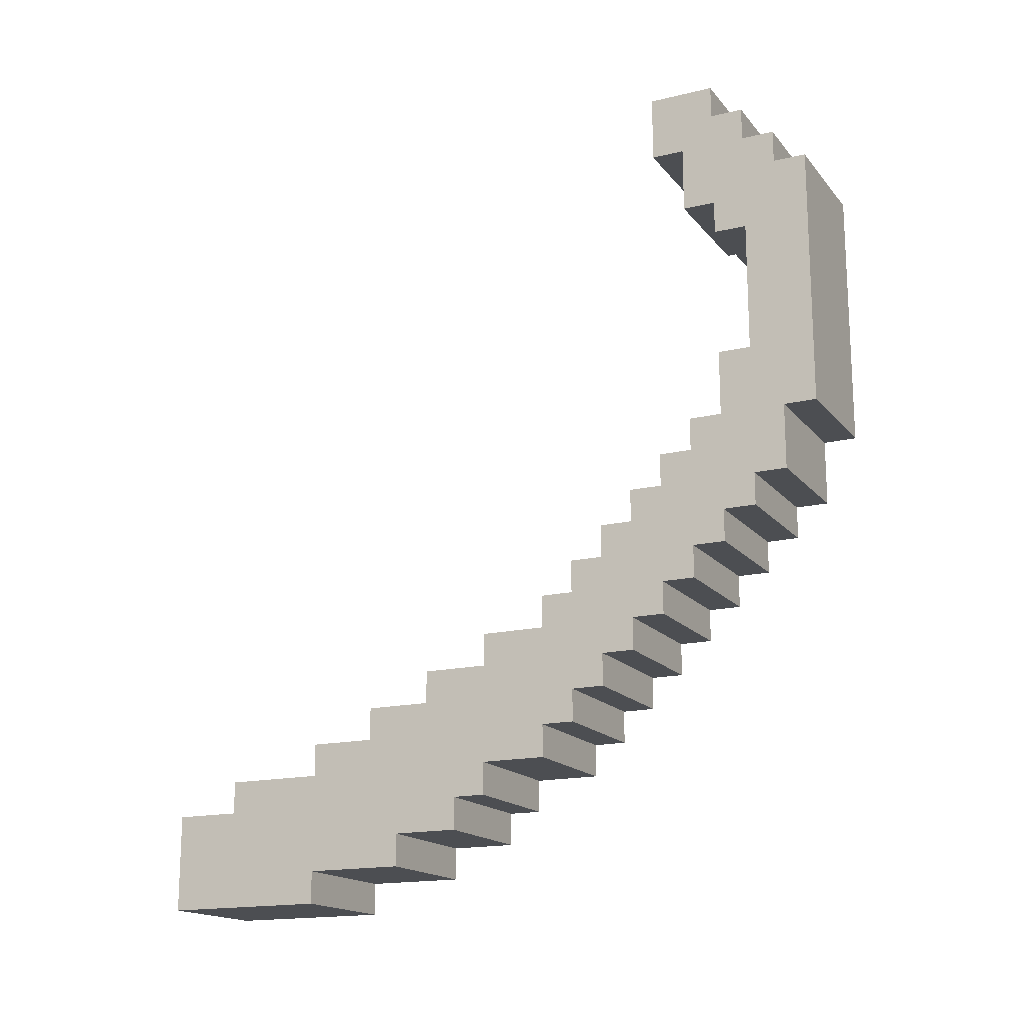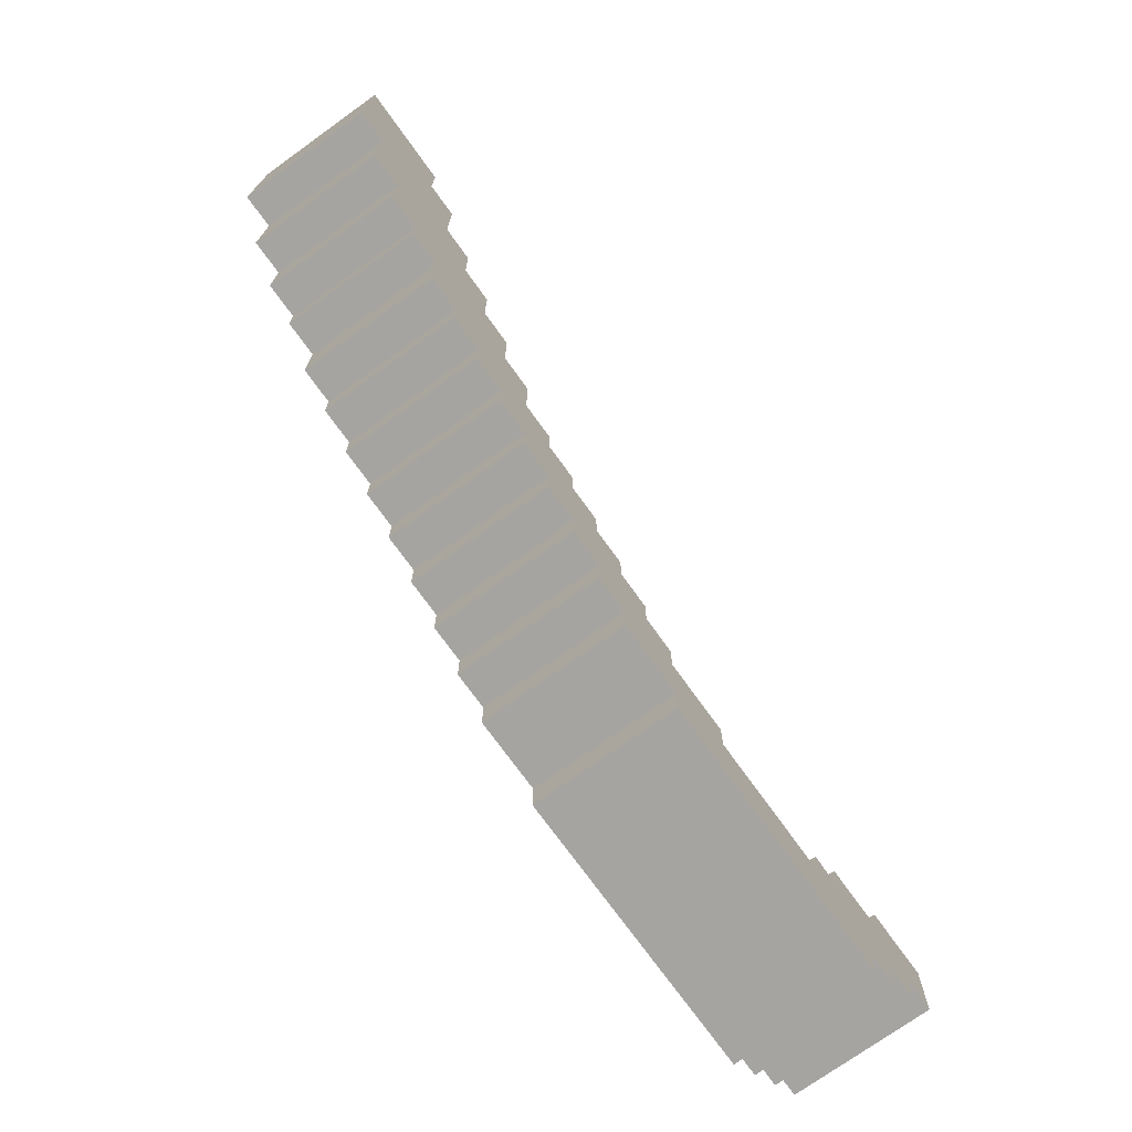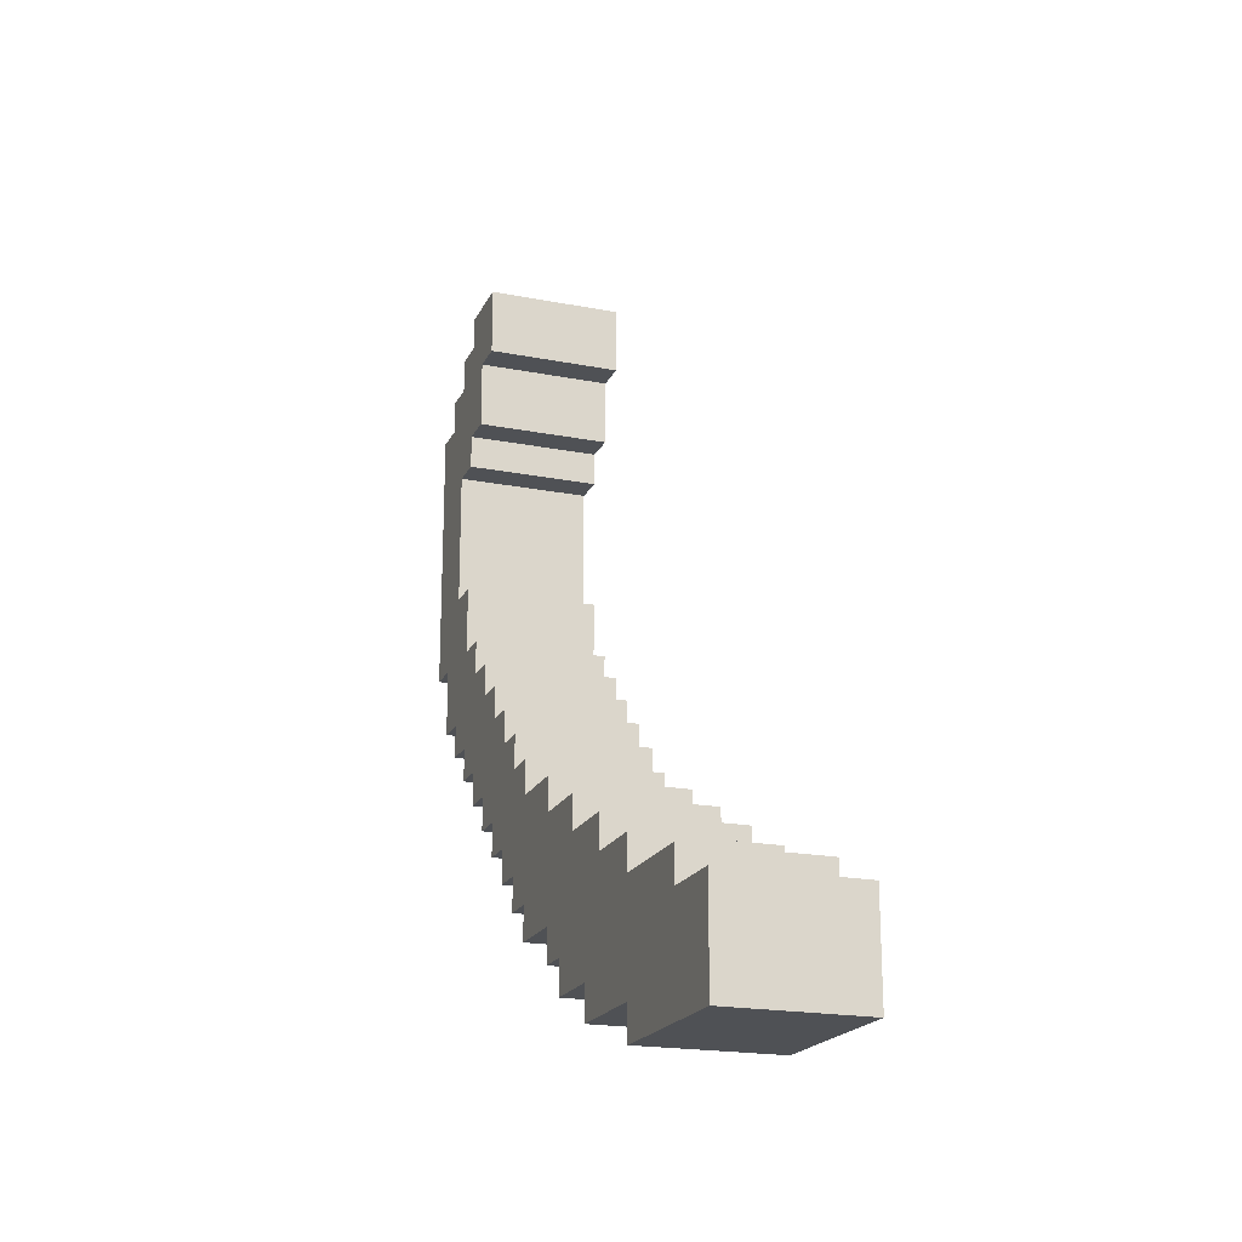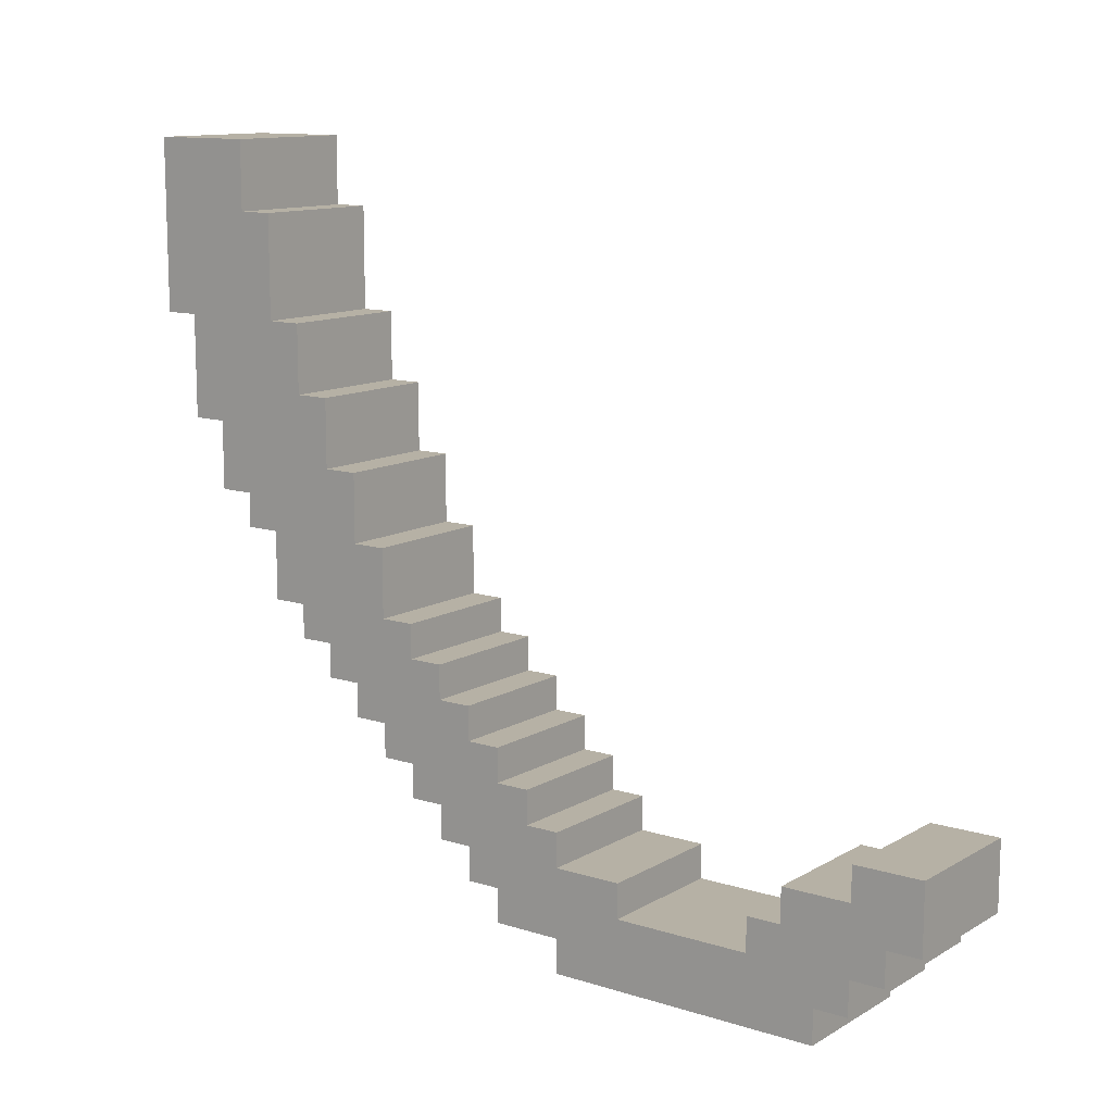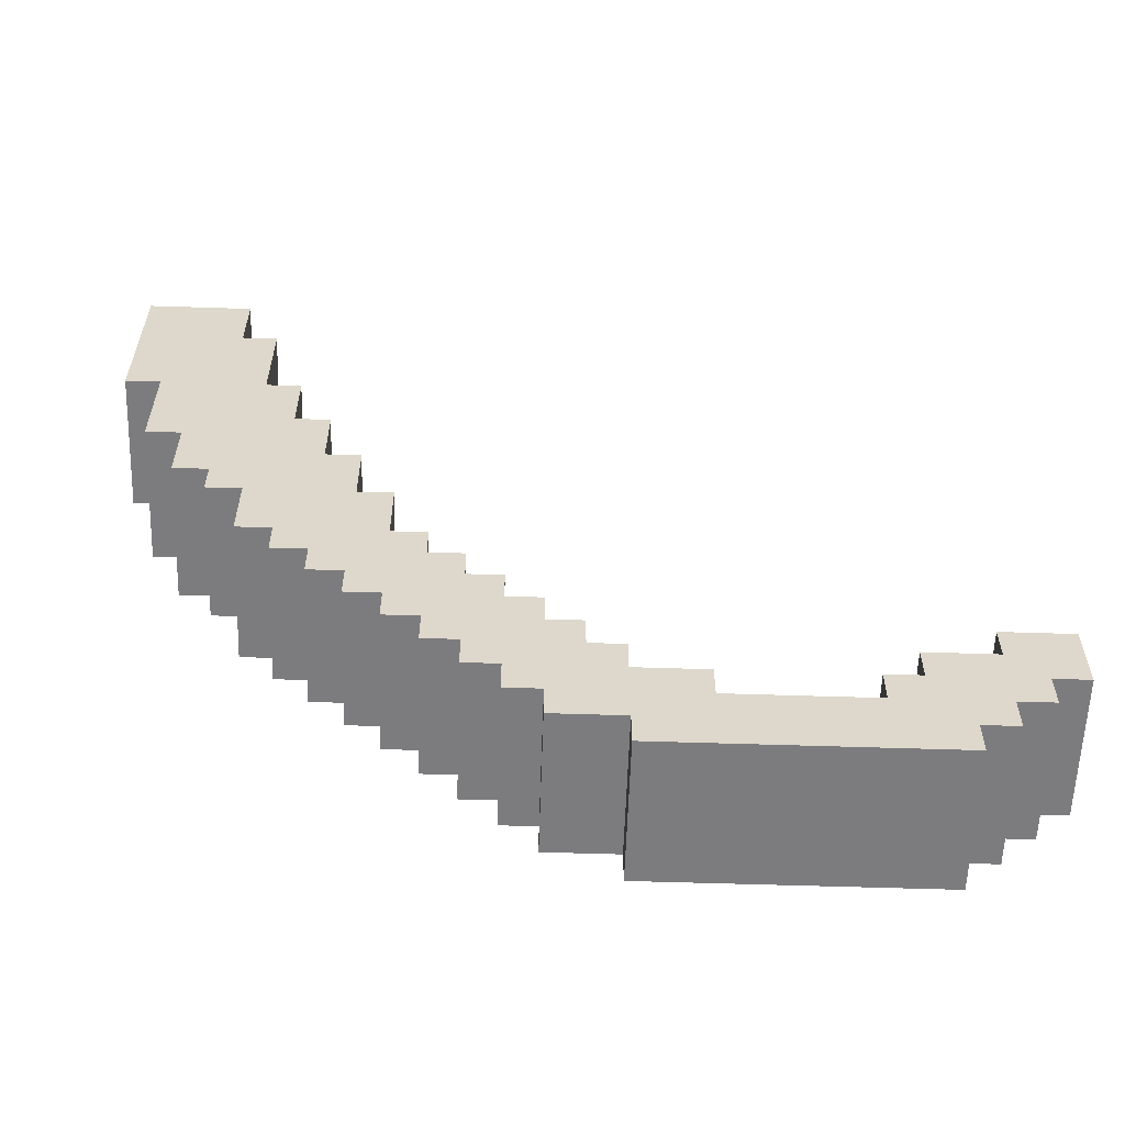
<metadata>
{"format":"obj","ext":"obj","renderer":"f3d","projection":"perspective","resolution":1024,"background":"white","views":[{"elev":-16.8,"azim":-64.0,"up":"+Z"},{"elev":-73.5,"azim":-144.3,"up":"+Y"},{"elev":-19.9,"azim":160.2,"up":"+Z"},{"elev":12.0,"azim":-53.2,"up":"+Y"},{"elev":-58.9,"azim":-91.9,"up":"+Y"}]}
</metadata>
<code>
o
v -42.8 0.5 -4.1
v -42.8 0.5 -4.9
v -42.8 0.6 -4
v -42.8 0.6 -4.1
v -42.8 0.6 -4.9
v -42.8 0.6 -5.1
v -42.8 0.7 -3.9
v -42.8 0.7 -4
v -42.8 0.7 -4.3
v -42.8 0.7 -4.7
v -42.8 0.7 -5.1
v -42.8 0.7 -5.2
v -42.8 0.8 -3.8
v -42.8 0.8 -3.9
v -42.8 0.8 -4.2
v -42.8 0.8 -4.3
v -42.8 0.8 -4.7
v -42.8 0.8 -4.9
v -42.8 0.8 -5.2
v -42.8 0.8 -5.3
v -42.8 0.9 -4
v -42.8 0.9 -4.2
v -42.8 0.9 -4.9
v -42.8 0.9 -5
v -42.8 0.9 -5.3
v -42.8 0.9 -5.4
v -42.8 1 -3.8
v -42.8 1 -4
v -42.8 1 -5
v -42.8 1 -5.1
v -42.8 1 -5.4
v -42.8 1 -5.5
v -42.8 1.1 -5.1
v -42.8 1.1 -5.2
v -42.8 1.1 -5.5
v -42.8 1.1 -5.6
v -42.8 1.2 -5.2
v -42.8 1.2 -5.3
v -42.8 1.2 -5.6
v -42.8 1.2 -5.7
v -42.8 1.3 -5.3
v -42.8 1.3 -5.4
v -42.8 1.3 -5.7
v -42.8 1.3 -5.8
v -42.8 1.4 -5.4
v -42.8 1.4 -5.5
v -42.8 1.4 -5.8
v -42.8 1.4 -5.9
v -42.8 1.6 -5.5
v -42.8 1.6 -5.6
v -42.8 1.6 -5.9
v -42.8 1.6 -6
v -42.8 1.7 -6
v -42.8 1.7 -6.1
v -42.8 1.8 -5.6
v -42.8 1.8 -5.7
v -42.8 1.9 -6.1
v -42.8 1.9 -6.2
v -42.8 2 -5.7
v -42.8 2 -5.8
v -42.8 2.2 -5.8
v -42.8 2.2 -5.9
v -42.8 2.2 -6.2
v -42.8 2.2 -6.3
v -42.8 2.5 -5.9
v -42.8 2.5 -6
v -42.8 2.7 -6
v -42.8 2.7 -6.3
v -42.4 0.5 -4.1
v -42.4 0.5 -4.9
v -42.4 0.6 -4
v -42.4 0.6 -4.1
v -42.4 0.6 -4.9
v -42.4 0.6 -5.1
v -42.4 0.7 -3.9
v -42.4 0.7 -4
v -42.4 0.7 -4.3
v -42.4 0.7 -4.7
v -42.4 0.7 -5.1
v -42.4 0.7 -5.2
v -42.4 0.8 -3.8
v -42.4 0.8 -3.9
v -42.4 0.8 -4.2
v -42.4 0.8 -4.3
v -42.4 0.8 -4.7
v -42.4 0.8 -4.9
v -42.4 0.8 -5.2
v -42.4 0.8 -5.3
v -42.4 0.9 -4
v -42.4 0.9 -4.2
v -42.4 0.9 -4.9
v -42.4 0.9 -5
v -42.4 0.9 -5.3
v -42.4 0.9 -5.4
v -42.4 1 -3.8
v -42.4 1 -4
v -42.4 1 -5
v -42.4 1 -5.1
v -42.4 1 -5.4
v -42.4 1 -5.5
v -42.4 1.1 -5.1
v -42.4 1.1 -5.2
v -42.4 1.1 -5.5
v -42.4 1.1 -5.6
v -42.4 1.2 -5.2
v -42.4 1.2 -5.3
v -42.4 1.2 -5.6
v -42.4 1.2 -5.7
v -42.4 1.3 -5.3
v -42.4 1.3 -5.4
v -42.4 1.3 -5.7
v -42.4 1.3 -5.8
v -42.4 1.4 -5.4
v -42.4 1.4 -5.5
v -42.4 1.4 -5.8
v -42.4 1.4 -5.9
v -42.4 1.6 -5.5
v -42.4 1.6 -5.6
v -42.4 1.6 -5.9
v -42.4 1.6 -6
v -42.4 1.7 -6
v -42.4 1.7 -6.1
v -42.4 1.8 -5.6
v -42.4 1.8 -5.7
v -42.4 1.9 -6.1
v -42.4 1.9 -6.2
v -42.4 2 -5.7
v -42.4 2 -5.8
v -42.4 2.2 -5.8
v -42.4 2.2 -5.9
v -42.4 2.2 -6.2
v -42.4 2.2 -6.3
v -42.4 2.5 -5.9
v -42.4 2.5 -6
v -42.4 2.7 -6
v -42.4 2.7 -6.3
v -42.8 0.8 -3.8
v -42.8 1 -3.8
v -42.4 0.8 -3.8
v -42.4 1 -3.8
v -42.8 0.7 -3.9
v -42.8 0.8 -3.9
v -42.4 0.7 -3.9
v -42.4 0.8 -3.9
v -42.8 0.6 -4
v -42.8 0.7 -4
v -42.4 0.6 -4
v -42.4 0.7 -4
v -42.8 0.5 -4.1
v -42.8 0.6 -4.1
v -42.4 0.5 -4.1
v -42.4 0.6 -4.1
v -42.8 0.7 -4.7
v -42.8 0.8 -4.7
v -42.4 0.7 -4.7
v -42.4 0.8 -4.7
v -42.8 0.8 -4.9
v -42.8 0.9 -4.9
v -42.4 0.8 -4.9
v -42.4 0.9 -4.9
v -42.8 0.9 -5
v -42.8 1 -5
v -42.4 0.9 -5
v -42.4 1 -5
v -42.8 1 -5.1
v -42.8 1.1 -5.1
v -42.4 1 -5.1
v -42.4 1.1 -5.1
v -42.8 1.1 -5.2
v -42.8 1.2 -5.2
v -42.4 1.1 -5.2
v -42.4 1.2 -5.2
v -42.8 1.2 -5.3
v -42.8 1.3 -5.3
v -42.4 1.2 -5.3
v -42.4 1.3 -5.3
v -42.8 1.3 -5.4
v -42.8 1.4 -5.4
v -42.4 1.3 -5.4
v -42.4 1.4 -5.4
v -42.8 1.4 -5.5
v -42.8 1.6 -5.5
v -42.4 1.4 -5.5
v -42.4 1.6 -5.5
v -42.8 1.6 -5.6
v -42.8 1.8 -5.6
v -42.4 1.6 -5.6
v -42.4 1.8 -5.6
v -42.8 1.8 -5.7
v -42.8 2 -5.7
v -42.4 1.8 -5.7
v -42.4 2 -5.7
v -42.8 2 -5.8
v -42.8 2.2 -5.8
v -42.4 2 -5.8
v -42.4 2.2 -5.8
v -42.8 2.2 -5.9
v -42.8 2.5 -5.9
v -42.4 2.2 -5.9
v -42.4 2.5 -5.9
v -42.8 2.5 -6
v -42.8 2.7 -6
v -42.4 2.5 -6
v -42.4 2.7 -6
v -42.8 0.9 -4
v -42.8 1 -4
v -42.4 0.9 -4
v -42.4 1 -4
v -42.8 0.8 -4.2
v -42.8 0.9 -4.2
v -42.4 0.8 -4.2
v -42.4 0.9 -4.2
v -42.8 0.7 -4.3
v -42.8 0.8 -4.3
v -42.4 0.7 -4.3
v -42.4 0.8 -4.3
v -42.8 0.5 -4.9
v -42.8 0.6 -4.9
v -42.4 0.5 -4.9
v -42.4 0.6 -4.9
v -42.8 0.6 -5.1
v -42.8 0.7 -5.1
v -42.4 0.6 -5.1
v -42.4 0.7 -5.1
v -42.8 0.7 -5.2
v -42.8 0.8 -5.2
v -42.4 0.7 -5.2
v -42.4 0.8 -5.2
v -42.8 0.8 -5.3
v -42.8 0.9 -5.3
v -42.4 0.8 -5.3
v -42.4 0.9 -5.3
v -42.8 0.9 -5.4
v -42.8 1 -5.4
v -42.4 0.9 -5.4
v -42.4 1 -5.4
v -42.8 1 -5.5
v -42.8 1.1 -5.5
v -42.4 1 -5.5
v -42.4 1.1 -5.5
v -42.8 1.1 -5.6
v -42.8 1.2 -5.6
v -42.4 1.1 -5.6
v -42.4 1.2 -5.6
v -42.8 1.2 -5.7
v -42.8 1.3 -5.7
v -42.4 1.2 -5.7
v -42.4 1.3 -5.7
v -42.8 1.3 -5.8
v -42.8 1.4 -5.8
v -42.4 1.3 -5.8
v -42.4 1.4 -5.8
v -42.8 1.4 -5.9
v -42.8 1.6 -5.9
v -42.4 1.4 -5.9
v -42.4 1.6 -5.9
v -42.8 1.6 -6
v -42.8 1.7 -6
v -42.4 1.6 -6
v -42.4 1.7 -6
v -42.8 1.7 -6.1
v -42.8 1.9 -6.1
v -42.4 1.7 -6.1
v -42.4 1.9 -6.1
v -42.8 1.9 -6.2
v -42.8 2.2 -6.2
v -42.4 1.9 -6.2
v -42.4 2.2 -6.2
v -42.8 2.2 -6.3
v -42.8 2.7 -6.3
v -42.4 2.2 -6.3
v -42.4 2.7 -6.3
v -42.8 0.5 -4.1
v -42.4 0.5 -4.1
v -42.8 0.5 -4.9
v -42.4 0.5 -4.9
v -42.8 0.6 -4
v -42.4 0.6 -4
v -42.8 0.6 -4.1
v -42.4 0.6 -4.1
v -42.8 0.6 -4.9
v -42.4 0.6 -4.9
v -42.8 0.6 -5.1
v -42.4 0.6 -5.1
v -42.8 0.7 -3.9
v -42.4 0.7 -3.9
v -42.8 0.7 -4
v -42.4 0.7 -4
v -42.8 0.7 -5.1
v -42.4 0.7 -5.1
v -42.8 0.7 -5.2
v -42.4 0.7 -5.2
v -42.8 0.8 -3.8
v -42.4 0.8 -3.8
v -42.8 0.8 -3.9
v -42.4 0.8 -3.9
v -42.8 0.8 -5.2
v -42.4 0.8 -5.2
v -42.8 0.8 -5.3
v -42.4 0.8 -5.3
v -42.8 0.9 -5.3
v -42.4 0.9 -5.3
v -42.8 0.9 -5.4
v -42.4 0.9 -5.4
v -42.8 1 -5.4
v -42.4 1 -5.4
v -42.8 1 -5.5
v -42.4 1 -5.5
v -42.8 1.1 -5.5
v -42.4 1.1 -5.5
v -42.8 1.1 -5.6
v -42.4 1.1 -5.6
v -42.8 1.2 -5.6
v -42.4 1.2 -5.6
v -42.8 1.2 -5.7
v -42.4 1.2 -5.7
v -42.8 1.3 -5.7
v -42.4 1.3 -5.7
v -42.8 1.3 -5.8
v -42.4 1.3 -5.8
v -42.8 1.4 -5.8
v -42.4 1.4 -5.8
v -42.8 1.4 -5.9
v -42.4 1.4 -5.9
v -42.8 1.6 -5.9
v -42.4 1.6 -5.9
v -42.8 1.6 -6
v -42.4 1.6 -6
v -42.8 1.7 -6
v -42.4 1.7 -6
v -42.8 1.7 -6.1
v -42.4 1.7 -6.1
v -42.8 1.9 -6.1
v -42.4 1.9 -6.1
v -42.8 1.9 -6.2
v -42.4 1.9 -6.2
v -42.8 2.2 -6.2
v -42.4 2.2 -6.2
v -42.8 2.2 -6.3
v -42.4 2.2 -6.3
v -42.8 0.7 -4.3
v -42.4 0.7 -4.3
v -42.8 0.7 -4.7
v -42.4 0.7 -4.7
v -42.8 0.8 -4.2
v -42.4 0.8 -4.2
v -42.8 0.8 -4.3
v -42.4 0.8 -4.3
v -42.8 0.8 -4.7
v -42.4 0.8 -4.7
v -42.8 0.8 -4.9
v -42.4 0.8 -4.9
v -42.8 0.9 -4
v -42.4 0.9 -4
v -42.8 0.9 -4.2
v -42.4 0.9 -4.2
v -42.8 0.9 -4.9
v -42.4 0.9 -4.9
v -42.8 0.9 -5
v -42.4 0.9 -5
v -42.8 1 -3.8
v -42.4 1 -3.8
v -42.8 1 -4
v -42.4 1 -4
v -42.8 1 -5
v -42.4 1 -5
v -42.8 1 -5.1
v -42.4 1 -5.1
v -42.8 1.1 -5.1
v -42.4 1.1 -5.1
v -42.8 1.1 -5.2
v -42.4 1.1 -5.2
v -42.8 1.2 -5.2
v -42.4 1.2 -5.2
v -42.8 1.2 -5.3
v -42.4 1.2 -5.3
v -42.8 1.3 -5.3
v -42.4 1.3 -5.3
v -42.8 1.3 -5.4
v -42.4 1.3 -5.4
v -42.8 1.4 -5.4
v -42.4 1.4 -5.4
v -42.8 1.4 -5.5
v -42.4 1.4 -5.5
v -42.8 1.6 -5.5
v -42.4 1.6 -5.5
v -42.8 1.6 -5.6
v -42.4 1.6 -5.6
v -42.8 1.8 -5.6
v -42.4 1.8 -5.6
v -42.8 1.8 -5.7
v -42.4 1.8 -5.7
v -42.8 2 -5.7
v -42.4 2 -5.7
v -42.8 2 -5.8
v -42.4 2 -5.8
v -42.8 2.2 -5.8
v -42.4 2.2 -5.8
v -42.8 2.2 -5.9
v -42.4 2.2 -5.9
v -42.8 2.5 -5.9
v -42.4 2.5 -5.9
v -42.8 2.5 -6
v -42.4 2.5 -6
v -42.8 2.7 -6
v -42.4 2.7 -6
v -42.8 2.7 -6.3
v -42.4 2.7 -6.3
f 4 2 1
f 5 2 4
f 8 4 3
f 8 6 5
f 8 5 4
f 9 6 8
f 10 6 9
f 11 6 10
f 14 8 7
f 14 9 8
f 15 9 14
f 16 9 15
f 17 11 10
f 17 12 11
f 18 12 17
f 19 12 18
f 21 15 14
f 21 14 13
f 22 15 21
f 23 20 19
f 23 19 18
f 24 20 23
f 25 20 24
f 27 21 13
f 28 21 27
f 29 26 25
f 29 25 24
f 30 26 29
f 31 26 30
f 33 32 31
f 33 31 30
f 34 32 33
f 35 32 34
f 37 36 35
f 37 35 34
f 38 36 37
f 39 36 38
f 41 40 39
f 41 39 38
f 42 40 41
f 43 40 42
f 45 44 43
f 45 43 42
f 46 44 45
f 47 44 46
f 49 48 47
f 49 47 46
f 50 48 49
f 51 48 50
f 53 52 51
f 53 51 50
f 55 53 50
f 55 54 53
f 56 54 55
f 57 54 56
f 59 57 56
f 59 58 57
f 60 58 59
f 61 58 60
f 62 58 61
f 63 58 62
f 65 64 63
f 65 63 62
f 66 64 65
f 67 64 66
f 68 64 67
f 69 70 72
f 72 70 73
f 71 72 76
f 73 74 76
f 72 73 76
f 76 74 77
f 77 74 78
f 78 74 79
f 75 76 82
f 76 77 82
f 82 77 83
f 83 77 84
f 78 79 85
f 79 80 85
f 85 80 86
f 86 80 87
f 82 83 89
f 81 82 89
f 89 83 90
f 87 88 91
f 86 87 91
f 91 88 92
f 92 88 93
f 81 89 95
f 95 89 96
f 93 94 97
f 92 93 97
f 97 94 98
f 98 94 99
f 99 100 101
f 98 99 101
f 101 100 102
f 102 100 103
f 103 104 105
f 102 103 105
f 105 104 106
f 106 104 107
f 107 108 109
f 106 107 109
f 109 108 110
f 110 108 111
f 111 112 113
f 110 111 113
f 113 112 114
f 114 112 115
f 115 116 117
f 114 115 117
f 117 116 118
f 118 116 119
f 119 120 121
f 118 119 121
f 118 121 123
f 121 122 123
f 123 122 124
f 124 122 125
f 124 125 127
f 125 126 127
f 127 126 128
f 128 126 129
f 129 126 130
f 130 126 131
f 131 132 133
f 130 131 133
f 133 132 134
f 134 132 135
f 135 132 136
f 139 138 137
f 140 138 139
f 143 142 141
f 144 142 143
f 147 146 145
f 148 146 147
f 151 150 149
f 152 150 151
f 155 154 153
f 156 154 155
f 159 158 157
f 160 158 159
f 163 162 161
f 164 162 163
f 167 166 165
f 168 166 167
f 171 170 169
f 172 170 171
f 175 174 173
f 176 174 175
f 179 178 177
f 180 178 179
f 183 182 181
f 184 182 183
f 187 186 185
f 188 186 187
f 191 190 189
f 192 190 191
f 195 194 193
f 196 194 195
f 199 198 197
f 200 198 199
f 203 202 201
f 204 202 203
f 205 206 207
f 207 206 208
f 209 210 211
f 211 210 212
f 213 214 215
f 215 214 216
f 217 218 219
f 219 218 220
f 221 222 223
f 223 222 224
f 225 226 227
f 227 226 228
f 229 230 231
f 231 230 232
f 233 234 235
f 235 234 236
f 237 238 239
f 239 238 240
f 241 242 243
f 243 242 244
f 245 246 247
f 247 246 248
f 249 250 251
f 251 250 252
f 253 254 255
f 255 254 256
f 257 258 259
f 259 258 260
f 261 262 263
f 263 262 264
f 265 266 267
f 267 266 268
f 269 270 271
f 271 270 272
f 275 274 273
f 276 274 275
f 279 278 277
f 280 278 279
f 283 282 281
f 284 282 283
f 287 286 285
f 288 286 287
f 291 290 289
f 292 290 291
f 295 294 293
f 296 294 295
f 299 298 297
f 300 298 299
f 303 302 301
f 304 302 303
f 307 306 305
f 308 306 307
f 311 310 309
f 312 310 311
f 315 314 313
f 316 314 315
f 319 318 317
f 320 318 319
f 323 322 321
f 324 322 323
f 327 326 325
f 328 326 327
f 331 330 329
f 332 330 331
f 335 334 333
f 336 334 335
f 339 338 337
f 340 338 339
f 341 342 343
f 343 342 344
f 345 346 347
f 347 346 348
f 349 350 351
f 351 350 352
f 353 354 355
f 355 354 356
f 357 358 359
f 359 358 360
f 361 362 363
f 363 362 364
f 365 366 367
f 367 366 368
f 369 370 371
f 371 370 372
f 373 374 375
f 375 374 376
f 377 378 379
f 379 378 380
f 381 382 383
f 383 382 384
f 385 386 387
f 387 386 388
f 389 390 391
f 391 390 392
f 393 394 395
f 395 394 396
f 397 398 399
f 399 398 400
f 401 402 403
f 403 402 404
f 405 406 407
f 407 406 408

</code>
